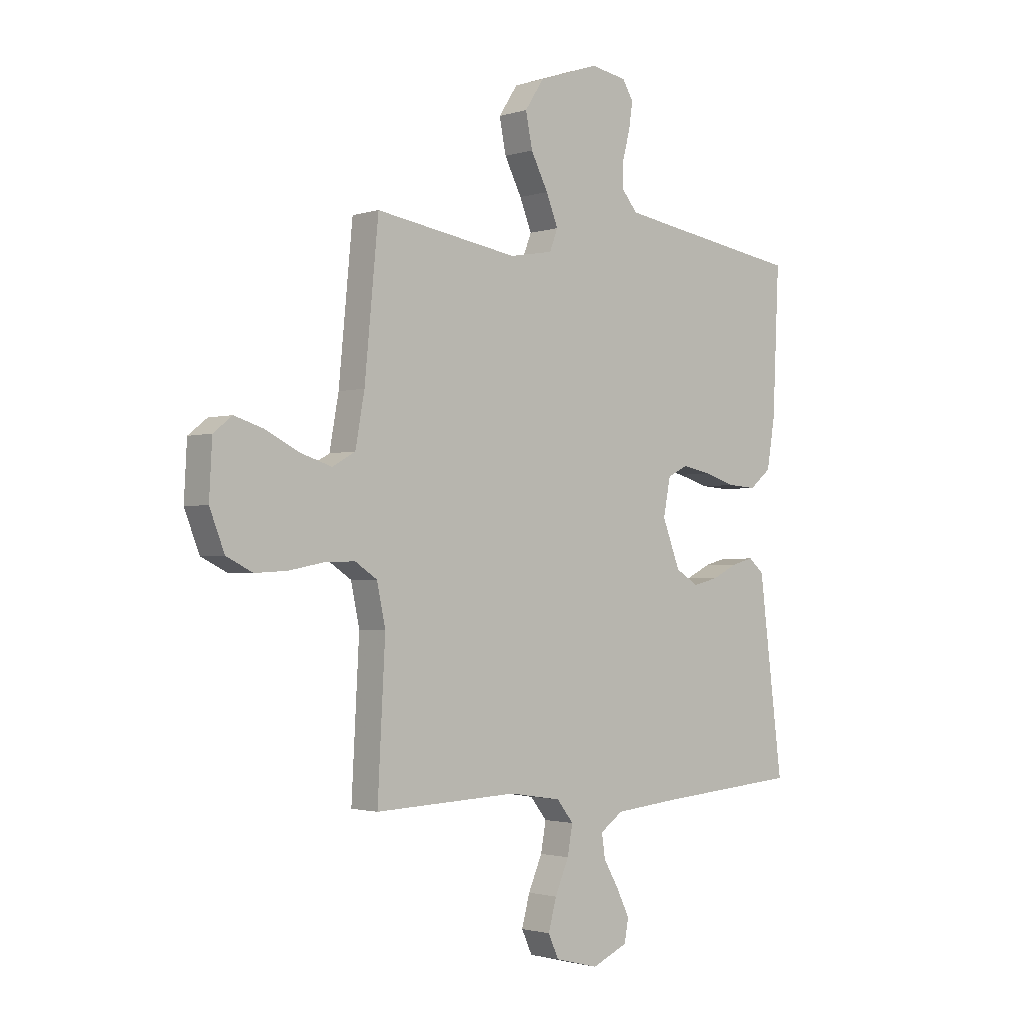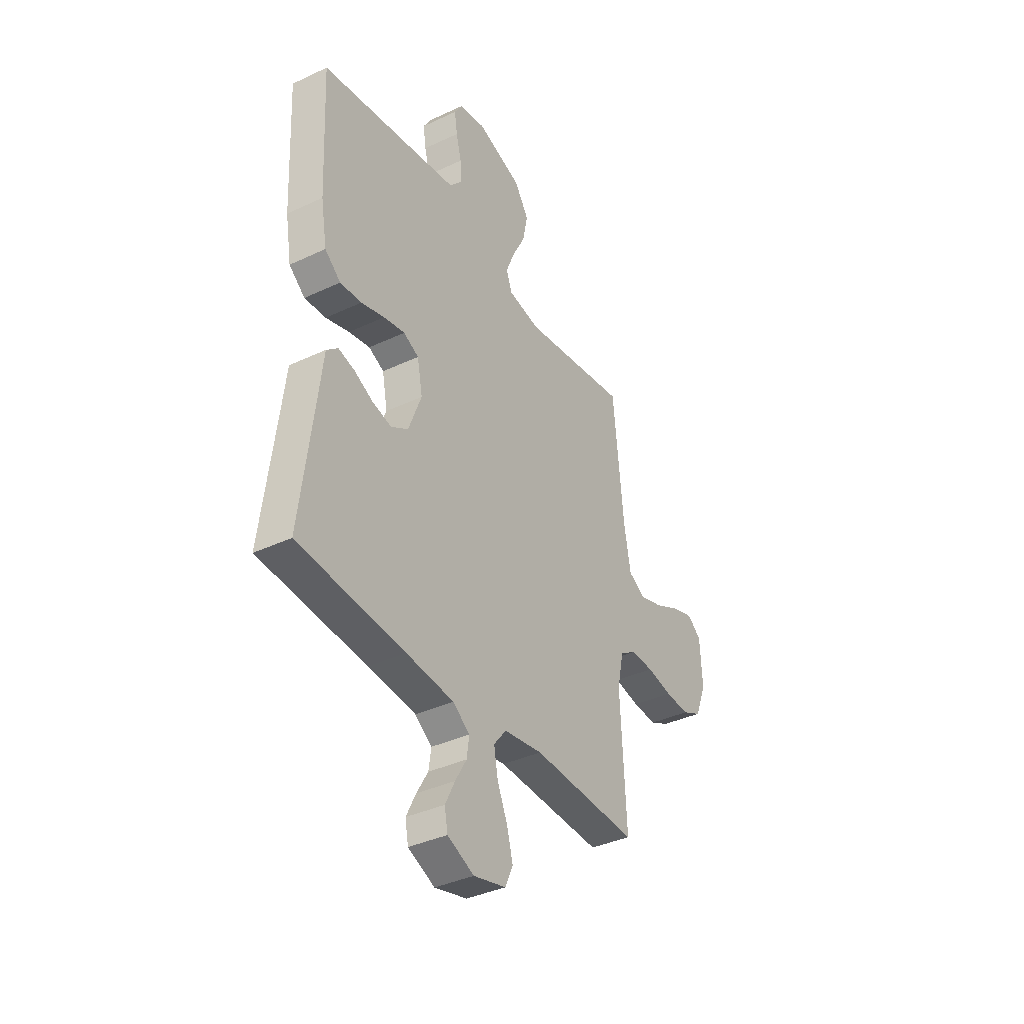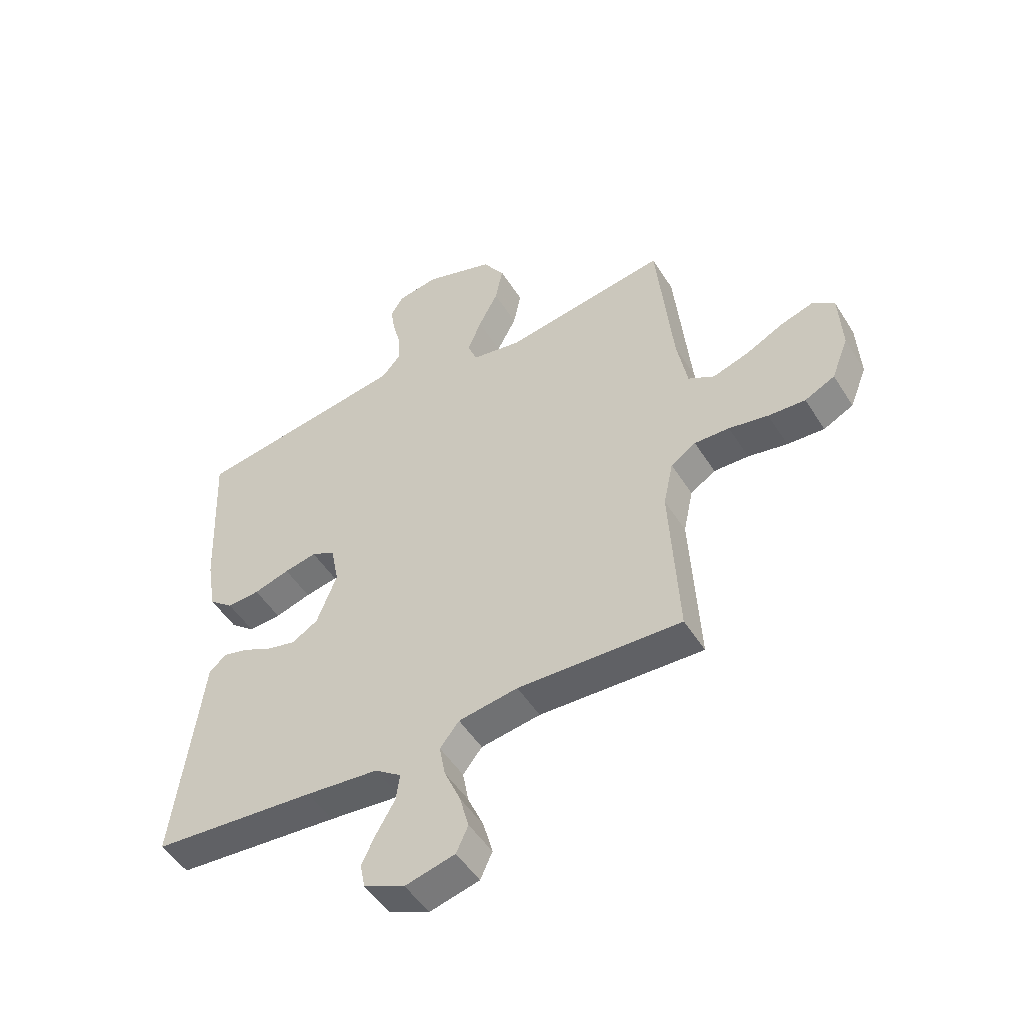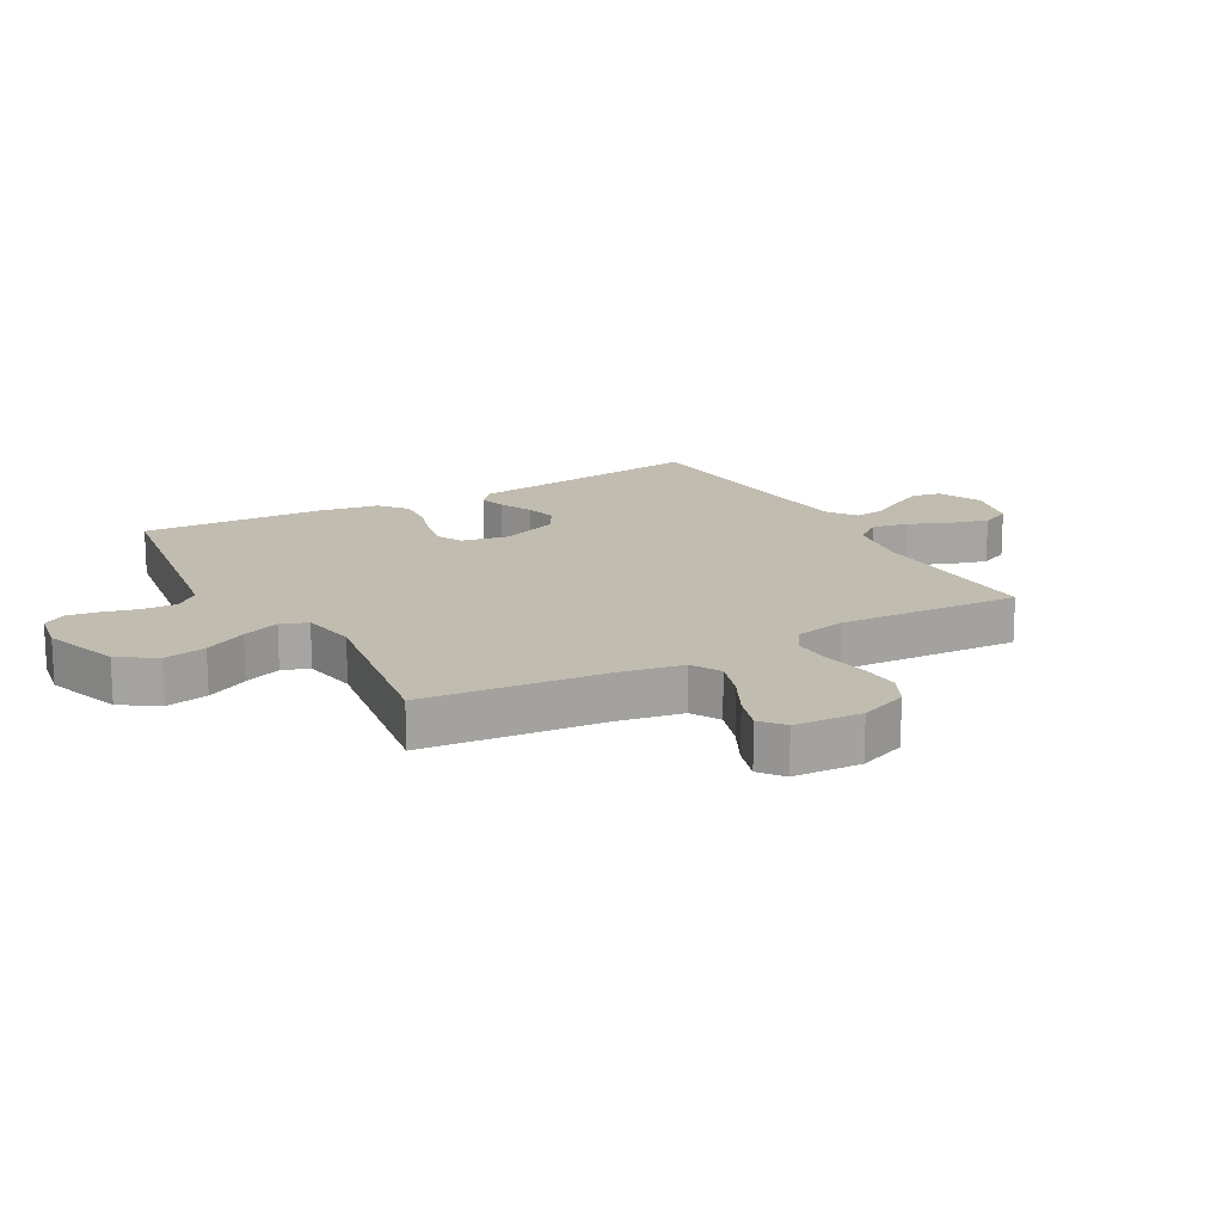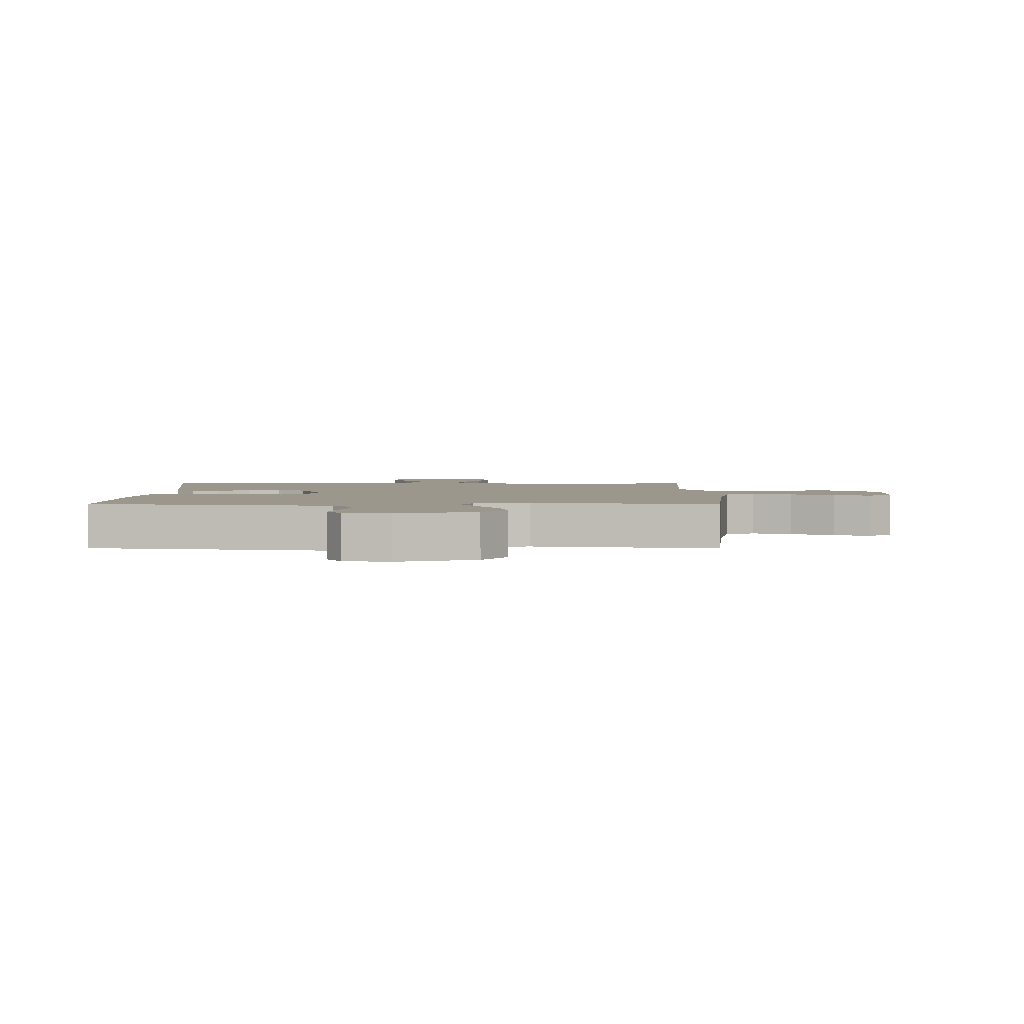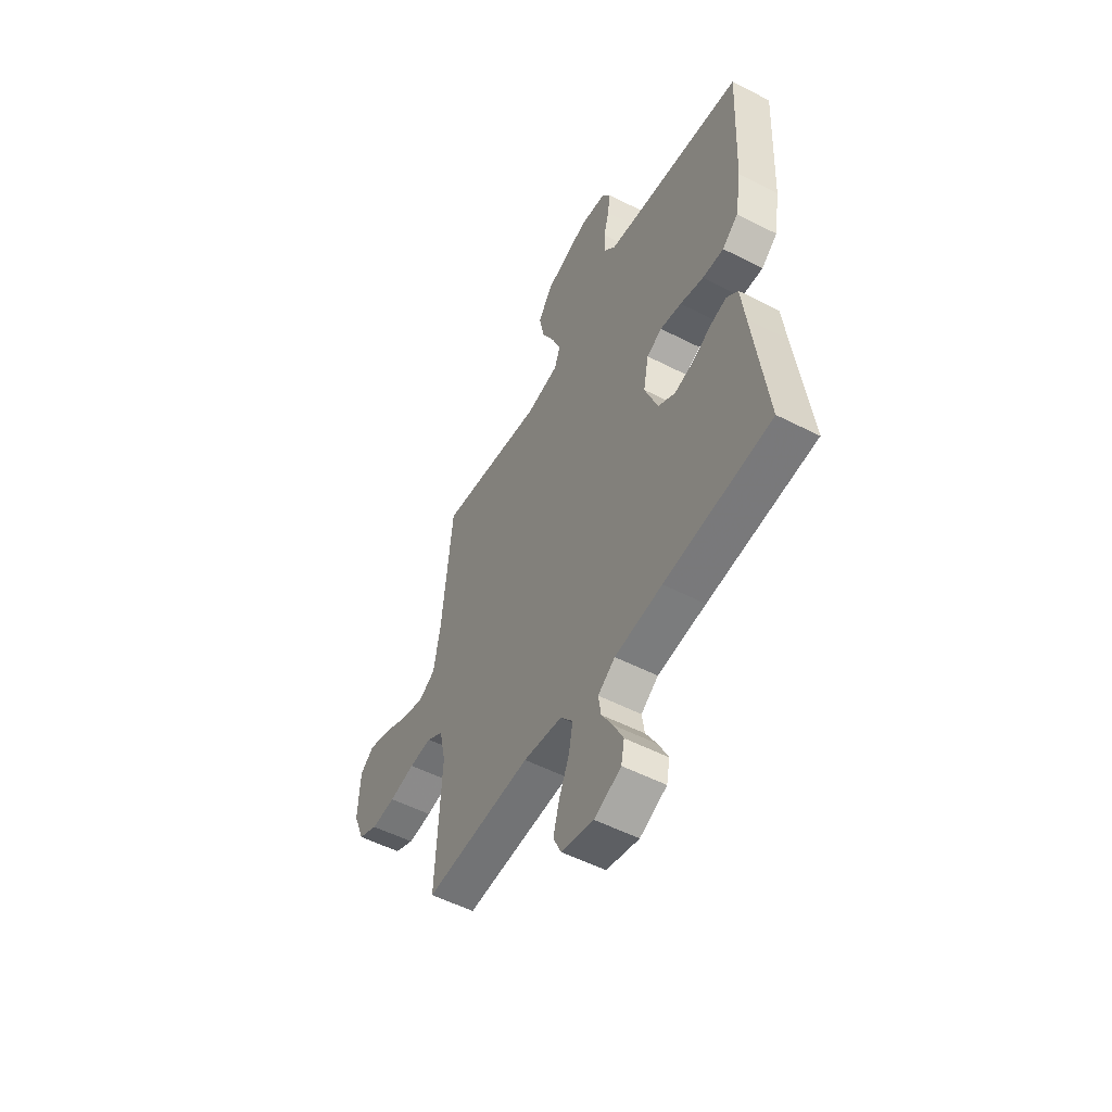
<metadata>
{"format":"obj","ext":"obj","renderer":"f3d","projection":"perspective","resolution":1024,"background":"white","views":[{"elev":-1.8,"azim":138.0,"up":"+Z"},{"elev":-37.7,"azim":-59.0,"up":"+Z"},{"elev":-50.1,"azim":31.1,"up":"+Z"},{"elev":16.5,"azim":60.8,"up":"+Y"},{"elev":2.6,"azim":0.3,"up":"+Y"},{"elev":-53.6,"azim":-118.7,"up":"+Z"}]}
</metadata>
<code>
v 0.5 0.07 -0.5
v 0.2 0.07 -0.488
v 0.091 0.07 -0.505
v 0.056 0.07 -0.549
v 0.067 0.07 -0.609
v 0.096 0.07 -0.676
v 0.113 0.07 -0.739
v 0.091 0.07 -0.787
v 0 0.07 -0.81
v -0.075 0.07 -0.777
v -0.084 0.07 -0.73
v -0.057 0.07 -0.675
v -0.025 0.07 -0.62
v -0.018 0.07 -0.571
v -0.066 0.07 -0.537
v -0.2 0.07 -0.524
v -0.5 0.07 -0.5
v -0.462 0.07 -0.2
v -0.45 0.07 -0.102
v -0.418 0.07 -0.074
v -0.372 0.07 -0.086
v -0.319 0.07 -0.112
v -0.265 0.07 -0.125
v -0.217 0.07 -0.096
v -0.18 0.07 0
v -0.195 0.07 0.077
v -0.238 0.07 0.098
v -0.298 0.07 0.086
v -0.364 0.07 0.066
v -0.424 0.07 0.062
v -0.469 0.07 0.099
v -0.486 0.07 0.2
v -0.5 0.07 0.5
v -0.2 0.07 0.547
v -0.107 0.07 0.562
v -0.073 0.07 0.602
v -0.075 0.07 0.656
v -0.09 0.07 0.714
v -0.098 0.07 0.767
v -0.075 0.07 0.805
v 0 0.07 0.818
v 0.127 0.07 0.775
v 0.167 0.07 0.714
v 0.153 0.07 0.644
v 0.117 0.07 0.574
v 0.092 0.07 0.512
v 0.109 0.07 0.468
v 0.2 0.07 0.452
v 0.5 0.07 0.5
v 0.529 0.07 0.2
v 0.548 0.07 0.095
v 0.596 0.07 0.068
v 0.662 0.07 0.089
v 0.732 0.07 0.124
v 0.793 0.07 0.143
v 0.832 0.07 0.112
v 0.838 0.07 0
v 0.807 0.07 -0.079
v 0.752 0.07 -0.106
v 0.684 0.07 -0.102
v 0.612 0.07 -0.088
v 0.548 0.07 -0.086
v 0.502 0.07 -0.116
v 0.484 0.07 -0.2
v 0.5 0 -0.5
v 0.2 0 -0.488
v 0.091 0 -0.505
v 0.056 0 -0.549
v 0.067 0 -0.609
v 0.096 0 -0.676
v 0.113 0 -0.739
v 0.091 0 -0.787
v 0 0 -0.81
v -0.075 0 -0.777
v -0.084 0 -0.73
v -0.057 0 -0.675
v -0.025 0 -0.62
v -0.018 0 -0.571
v -0.066 0 -0.537
v -0.2 0 -0.524
v -0.5 0 -0.5
v -0.462 0 -0.2
v -0.45 0 -0.102
v -0.418 0 -0.074
v -0.372 0 -0.086
v -0.319 0 -0.112
v -0.265 0 -0.125
v -0.217 0 -0.096
v -0.18 0 0
v -0.195 0 0.077
v -0.238 0 0.098
v -0.298 0 0.086
v -0.364 0 0.066
v -0.424 0 0.062
v -0.469 0 0.099
v -0.486 0 0.2
v -0.5 0 0.5
v -0.2 0 0.547
v -0.107 0 0.562
v -0.073 0 0.602
v -0.075 0 0.656
v -0.09 0 0.714
v -0.098 0 0.767
v -0.075 0 0.805
v 0 0 0.818
v 0.127 0 0.775
v 0.167 0 0.714
v 0.153 0 0.644
v 0.117 0 0.574
v 0.092 0 0.512
v 0.109 0 0.468
v 0.2 0 0.452
v 0.5 0 0.5
v 0.529 0 0.2
v 0.548 0 0.095
v 0.596 0 0.068
v 0.662 0 0.089
v 0.732 0 0.124
v 0.793 0 0.143
v 0.832 0 0.112
v 0.838 0 0
v 0.807 0 -0.079
v 0.752 0 -0.106
v 0.684 0 -0.102
v 0.612 0 -0.088
v 0.548 0 -0.086
v 0.502 0 -0.116
v 0.484 0 -0.2
f 59 60 61
f 58 59 61
f 57 58 61
f 56 57 61
f 55 56 61
f 54 55 61
f 53 54 61
f 52 53 61 62
f 51 52 62 63
f 48 49 50
f 50 51 63
f 48 50 63
f 47 48 63
f 43 44 45
f 42 43 45
f 41 42 45
f 40 41 45
f 39 40 45
f 38 39 45
f 37 38 45
f 36 37 45 46
f 35 36 46 47
f 32 33 34
f 31 32 34
f 30 31 34
f 29 30 34
f 28 29 34
f 34 35 47
f 28 34 47
f 27 28 47
f 20 21 22
f 19 20 22
f 18 19 22
f 18 22 23
f 17 18 23
f 16 17 23
f 15 16 23 24
f 11 12 13
f 10 11 13
f 9 10 13
f 8 9 13
f 7 8 13
f 6 7 13
f 5 6 13
f 4 5 13 14
f 15 24 25
f 14 15 25
f 4 14 25
f 3 4 25
f 47 63 64
f 27 47 64
f 26 27 64
f 25 26 64
f 3 25 64
f 2 3 64
f 1 2 64
f 125 124 123
f 125 123 122
f 125 122 121
f 125 121 120
f 125 120 119
f 125 119 118
f 125 118 117
f 126 125 117 116
f 127 126 116 115
f 114 113 112
f 127 115 114
f 127 114 112
f 127 112 111
f 109 108 107
f 109 107 106
f 109 106 105
f 109 105 104
f 109 104 103
f 109 103 102
f 109 102 101
f 110 109 101 100
f 111 110 100 99
f 98 97 96
f 98 96 95
f 98 95 94
f 98 94 93
f 98 93 92
f 111 99 98
f 111 98 92
f 111 92 91
f 86 85 84
f 86 84 83
f 86 83 82
f 87 86 82
f 87 82 81
f 87 81 80
f 88 87 80 79
f 77 76 75
f 77 75 74
f 77 74 73
f 77 73 72
f 77 72 71
f 77 71 70
f 77 70 69
f 78 77 69 68
f 89 88 79
f 89 79 78
f 89 78 68
f 89 68 67
f 128 127 111
f 128 111 91
f 128 91 90
f 128 90 89
f 128 89 67
f 128 67 66
f 128 66 65
f 1 65 66 2
f 2 66 67 3
f 3 67 68 4
f 4 68 69 5
f 5 69 70 6
f 6 70 71 7
f 7 71 72 8
f 8 72 73 9
f 9 73 74 10
f 10 74 75 11
f 11 75 76 12
f 12 76 77 13
f 13 77 78 14
f 14 78 79 15
f 15 79 80 16
f 16 80 81 17
f 17 81 82 18
f 18 82 83 19
f 19 83 84 20
f 20 84 85 21
f 21 85 86 22
f 22 86 87 23
f 23 87 88 24
f 24 88 89 25
f 25 89 90 26
f 26 90 91 27
f 27 91 92 28
f 28 92 93 29
f 29 93 94 30
f 30 94 95 31
f 31 95 96 32
f 32 96 97 33
f 33 97 98 34
f 34 98 99 35
f 35 99 100 36
f 36 100 101 37
f 37 101 102 38
f 38 102 103 39
f 39 103 104 40
f 40 104 105 41
f 41 105 106 42
f 42 106 107 43
f 43 107 108 44
f 44 108 109 45
f 45 109 110 46
f 46 110 111 47
f 47 111 112 48
f 48 112 113 49
f 49 113 114 50
f 50 114 115 51
f 51 115 116 52
f 52 116 117 53
f 53 117 118 54
f 54 118 119 55
f 55 119 120 56
f 56 120 121 57
f 57 121 122 58
f 58 122 123 59
f 59 123 124 60
f 60 124 125 61
f 61 125 126 62
f 62 126 127 63
f 63 127 128 64
f 64 128 65 1

</code>
